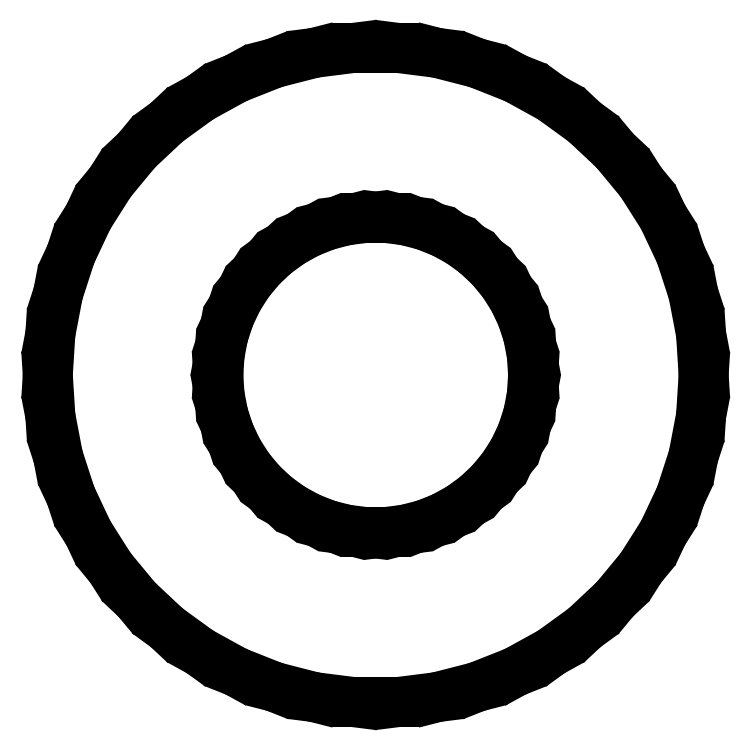
<metadata>
{"format":"dxf","ext":"dxf","renderer":"ezdxf+matplotlib","layout":"modelspace","background":"white","min_lineweight":24,"dpi":150}
</metadata>
<code>
0
SECTION
2
ENTITIES
0
LINE
8
0
10
0.9369
20
-4.911
11
1.545
21
-4.755
0
LINE
8
0
10
1.545
20
-4.755
11
2.129
21
-4.524
0
LINE
8
0
10
2.129
20
-4.524
11
2.679
21
-4.222
0
LINE
8
0
10
2.679
20
-4.222
11
3.187
21
-3.853
0
LINE
8
0
10
3.187
20
-3.853
11
3.645
21
-3.423
0
LINE
8
0
10
3.645
20
-3.423
11
4.045
21
-2.939
0
LINE
8
0
10
4.045
20
-2.939
11
4.382
21
-2.409
0
LINE
8
0
10
4.382
20
-2.409
11
4.649
21
-1.841
0
LINE
8
0
10
4.649
20
-1.841
11
4.843
21
-1.243
0
LINE
8
0
10
4.843
20
-1.243
11
4.961
21
-0.6267
0
LINE
8
0
10
4.961
20
-0.6267
11
5
21
0
0
LINE
8
0
10
5
20
0
11
4.961
21
0.6267
0
LINE
8
0
10
4.961
20
0.6267
11
4.843
21
1.243
0
LINE
8
0
10
4.843
20
1.243
11
4.649
21
1.841
0
LINE
8
0
10
4.649
20
1.841
11
4.382
21
2.409
0
LINE
8
0
10
4.382
20
2.409
11
4.045
21
2.939
0
LINE
8
0
10
4.045
20
2.939
11
3.645
21
3.423
0
LINE
8
0
10
3.645
20
3.423
11
3.187
21
3.853
0
LINE
8
0
10
3.187
20
3.853
11
2.679
21
4.222
0
LINE
8
0
10
2.679
20
4.222
11
2.129
21
4.524
0
LINE
8
0
10
2.129
20
4.524
11
1.545
21
4.755
0
LINE
8
0
10
1.545
20
4.755
11
0.9369
21
4.911
0
LINE
8
0
10
0.9369
20
4.911
11
0.314
21
4.99
0
LINE
8
0
10
0.314
20
4.99
11
-0.314
21
4.99
0
LINE
8
0
10
-0.314
20
4.99
11
-0.9369
21
4.911
0
LINE
8
0
10
-0.9369
20
4.911
11
-1.545
21
4.755
0
LINE
8
0
10
-1.545
20
4.755
11
-2.129
21
4.524
0
LINE
8
0
10
-2.129
20
4.524
11
-2.679
21
4.222
0
LINE
8
0
10
-2.679
20
4.222
11
-3.187
21
3.853
0
LINE
8
0
10
-3.187
20
3.853
11
-3.645
21
3.423
0
LINE
8
0
10
-3.645
20
3.423
11
-4.045
21
2.939
0
LINE
8
0
10
-4.045
20
2.939
11
-4.382
21
2.409
0
LINE
8
0
10
-4.382
20
2.409
11
-4.649
21
1.841
0
LINE
8
0
10
-4.649
20
1.841
11
-4.843
21
1.243
0
LINE
8
0
10
-4.843
20
1.243
11
-4.961
21
0.6267
0
LINE
8
0
10
-4.961
20
0.6267
11
-5
21
0
0
LINE
8
0
10
-5
20
0
11
-4.961
21
-0.6267
0
LINE
8
0
10
-4.961
20
-0.6267
11
-4.843
21
-1.243
0
LINE
8
0
10
-4.843
20
-1.243
11
-4.649
21
-1.841
0
LINE
8
0
10
-4.649
20
-1.841
11
-4.382
21
-2.409
0
LINE
8
0
10
-4.382
20
-2.409
11
-4.045
21
-2.939
0
LINE
8
0
10
-4.045
20
-2.939
11
-3.645
21
-3.423
0
LINE
8
0
10
-3.645
20
-3.423
11
-3.187
21
-3.853
0
LINE
8
0
10
-3.187
20
-3.853
11
-2.679
21
-4.222
0
LINE
8
0
10
-2.679
20
-4.222
11
-2.129
21
-4.524
0
LINE
8
0
10
-2.129
20
-4.524
11
-1.545
21
-4.755
0
LINE
8
0
10
-1.545
20
-4.755
11
-0.9369
21
-4.911
0
LINE
8
0
10
-0.9369
20
-4.911
11
-0.314
21
-4.99
0
LINE
8
0
10
-0.314
20
-4.99
11
0.314
21
-4.99
0
LINE
8
0
10
0.314
20
-4.99
11
0.9369
21
-4.911
0
LINE
8
0
10
-0.1507
20
-2.395
11
-0.4497
21
-2.357
0
LINE
8
0
10
-0.4497
20
-2.357
11
-0.7416
21
-2.283
0
LINE
8
0
10
-0.7416
20
-2.283
11
-1.022
21
-2.172
0
LINE
8
0
10
-1.022
20
-2.172
11
-1.286
21
-2.026
0
LINE
8
0
10
-1.286
20
-2.026
11
-1.53
21
-1.849
0
LINE
8
0
10
-1.53
20
-1.849
11
-1.75
21
-1.643
0
LINE
8
0
10
-1.75
20
-1.643
11
-1.942
21
-1.411
0
LINE
8
0
10
-1.942
20
-1.411
11
-2.103
21
-1.156
0
LINE
8
0
10
-2.103
20
-1.156
11
-2.231
21
-0.8835
0
LINE
8
0
10
-2.231
20
-0.8835
11
-2.325
21
-0.5968
0
LINE
8
0
10
-2.325
20
-0.5968
11
-2.381
21
-0.3008
0
LINE
8
0
10
-2.381
20
-0.3008
11
-2.4
21
0
0
LINE
8
0
10
-2.4
20
0
11
-2.381
21
0.3008
0
LINE
8
0
10
-2.381
20
0.3008
11
-2.325
21
0.5968
0
LINE
8
0
10
-2.325
20
0.5968
11
-2.231
21
0.8835
0
LINE
8
0
10
-2.231
20
0.8835
11
-2.103
21
1.156
0
LINE
8
0
10
-2.103
20
1.156
11
-1.942
21
1.411
0
LINE
8
0
10
-1.942
20
1.411
11
-1.75
21
1.643
0
LINE
8
0
10
-1.75
20
1.643
11
-1.53
21
1.849
0
LINE
8
0
10
-1.53
20
1.849
11
-1.286
21
2.026
0
LINE
8
0
10
-1.286
20
2.026
11
-1.022
21
2.172
0
LINE
8
0
10
-1.022
20
2.172
11
-0.7416
21
2.283
0
LINE
8
0
10
-0.7416
20
2.283
11
-0.4497
21
2.357
0
LINE
8
0
10
-0.4497
20
2.357
11
-0.1507
21
2.395
0
LINE
8
0
10
-0.1507
20
2.395
11
0.1507
21
2.395
0
LINE
8
0
10
0.1507
20
2.395
11
0.4497
21
2.357
0
LINE
8
0
10
0.4497
20
2.357
11
0.7416
21
2.283
0
LINE
8
0
10
0.7416
20
2.283
11
1.022
21
2.172
0
LINE
8
0
10
1.022
20
2.172
11
1.286
21
2.026
0
LINE
8
0
10
1.286
20
2.026
11
1.53
21
1.849
0
LINE
8
0
10
1.53
20
1.849
11
1.75
21
1.643
0
LINE
8
0
10
1.75
20
1.643
11
1.942
21
1.411
0
LINE
8
0
10
1.942
20
1.411
11
2.103
21
1.156
0
LINE
8
0
10
2.103
20
1.156
11
2.231
21
0.8835
0
LINE
8
0
10
2.231
20
0.8835
11
2.325
21
0.5968
0
LINE
8
0
10
2.325
20
0.5968
11
2.381
21
0.3008
0
LINE
8
0
10
2.381
20
0.3008
11
2.4
21
0
0
LINE
8
0
10
2.4
20
0
11
2.381
21
-0.3008
0
LINE
8
0
10
2.381
20
-0.3008
11
2.325
21
-0.5968
0
LINE
8
0
10
2.325
20
-0.5968
11
2.231
21
-0.8835
0
LINE
8
0
10
2.231
20
-0.8835
11
2.103
21
-1.156
0
LINE
8
0
10
2.103
20
-1.156
11
1.942
21
-1.411
0
LINE
8
0
10
1.942
20
-1.411
11
1.75
21
-1.643
0
LINE
8
0
10
1.75
20
-1.643
11
1.53
21
-1.849
0
LINE
8
0
10
1.53
20
-1.849
11
1.286
21
-2.026
0
LINE
8
0
10
1.286
20
-2.026
11
1.022
21
-2.172
0
LINE
8
0
10
1.022
20
-2.172
11
0.7416
21
-2.283
0
LINE
8
0
10
0.7416
20
-2.283
11
0.4497
21
-2.357
0
LINE
8
0
10
0.4497
20
-2.357
11
0.1507
21
-2.395
0
LINE
8
0
10
0.1507
20
-2.395
11
-0.1507
21
-2.395
0
ENDSEC
0
EOF

</code>
